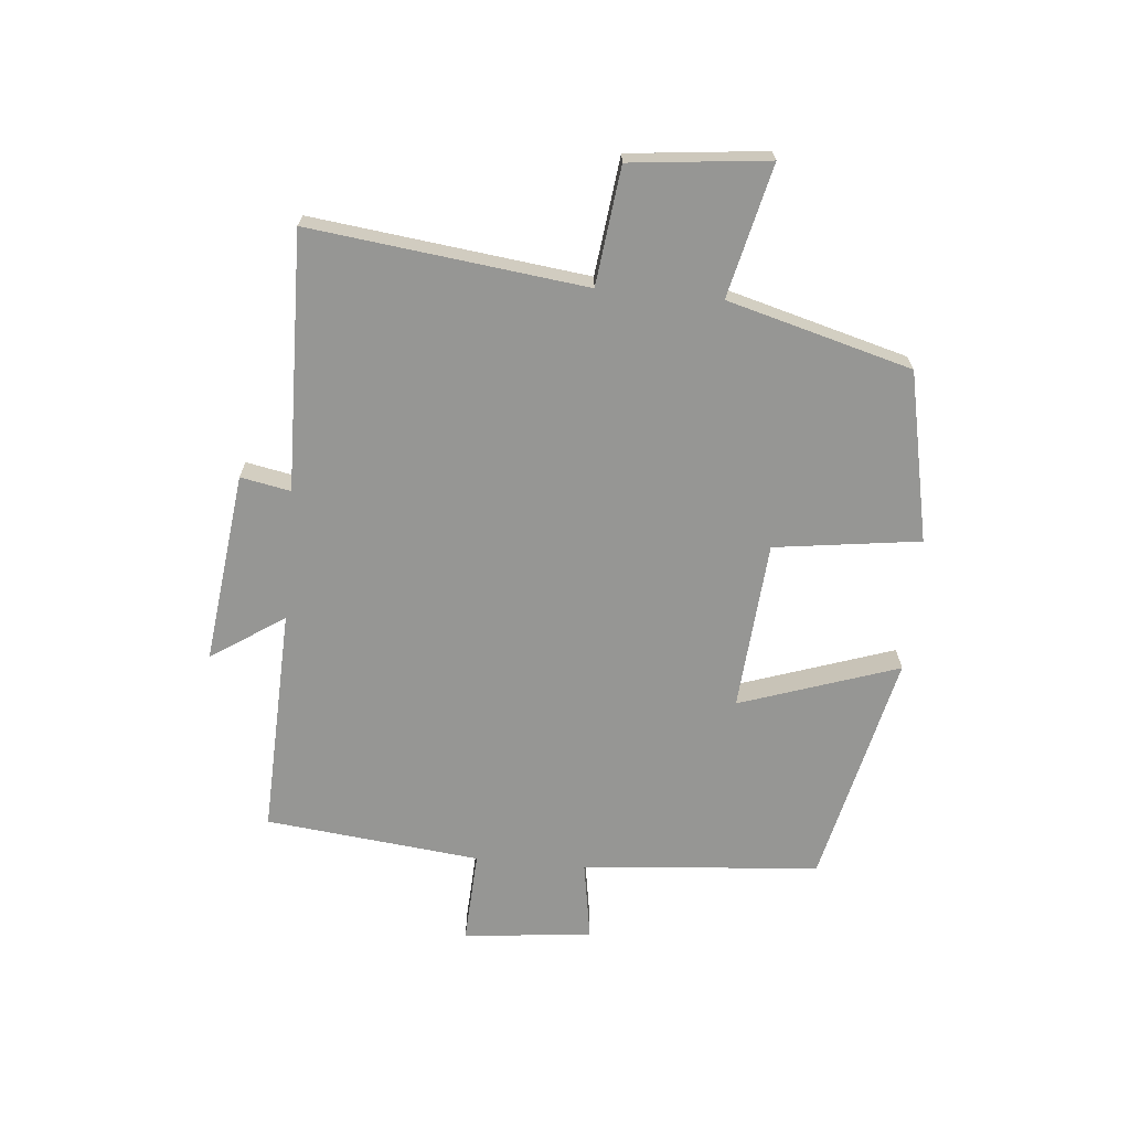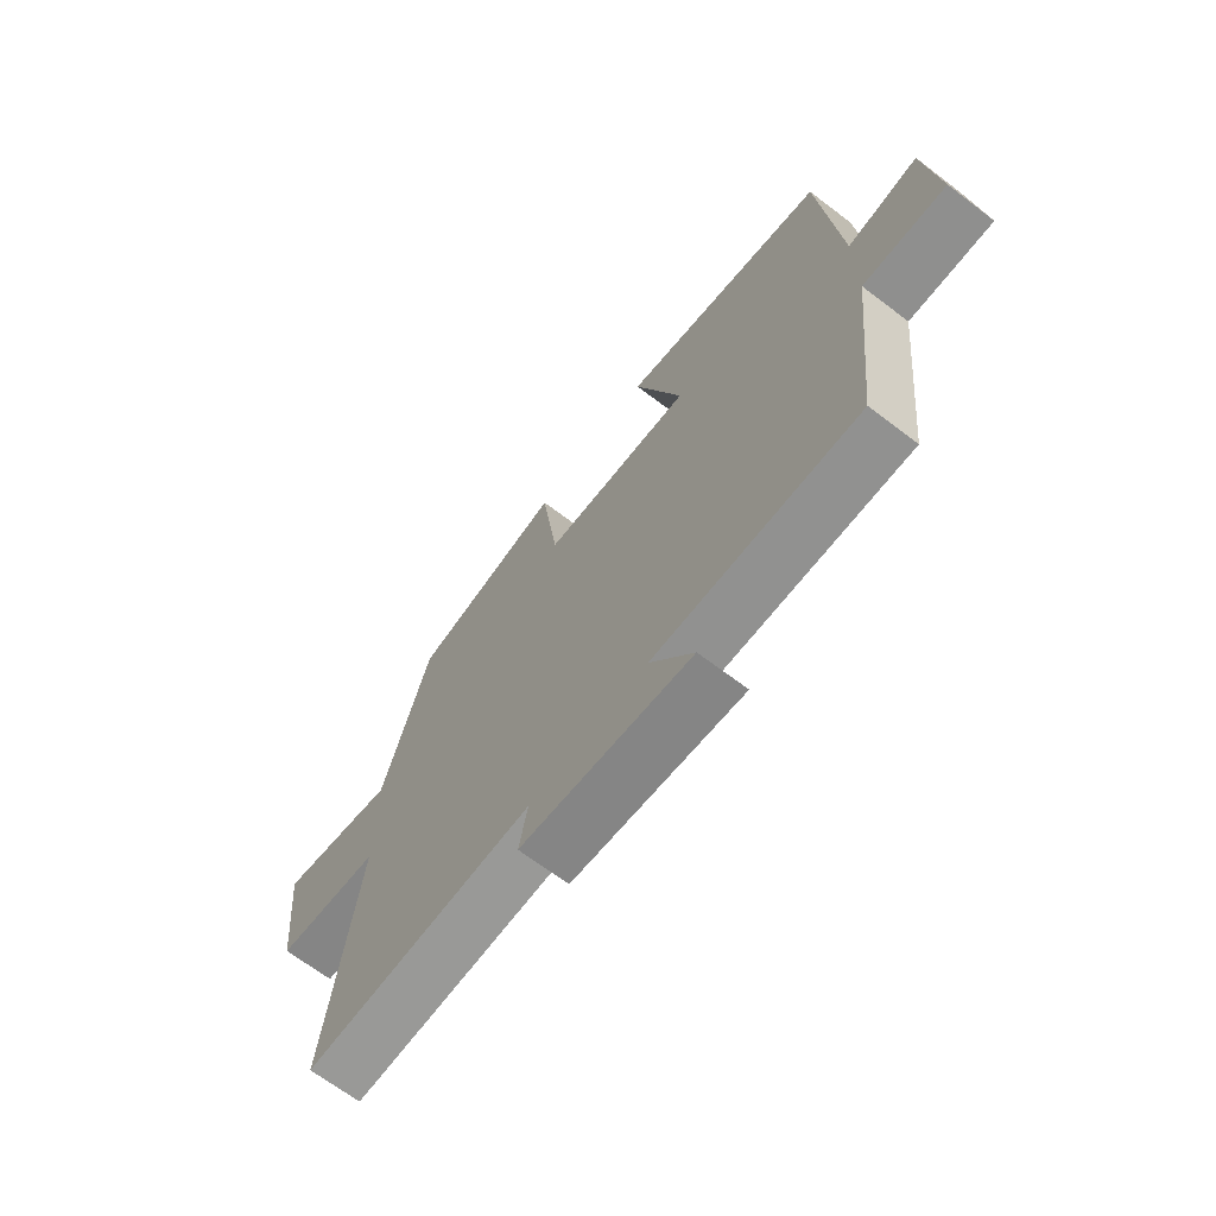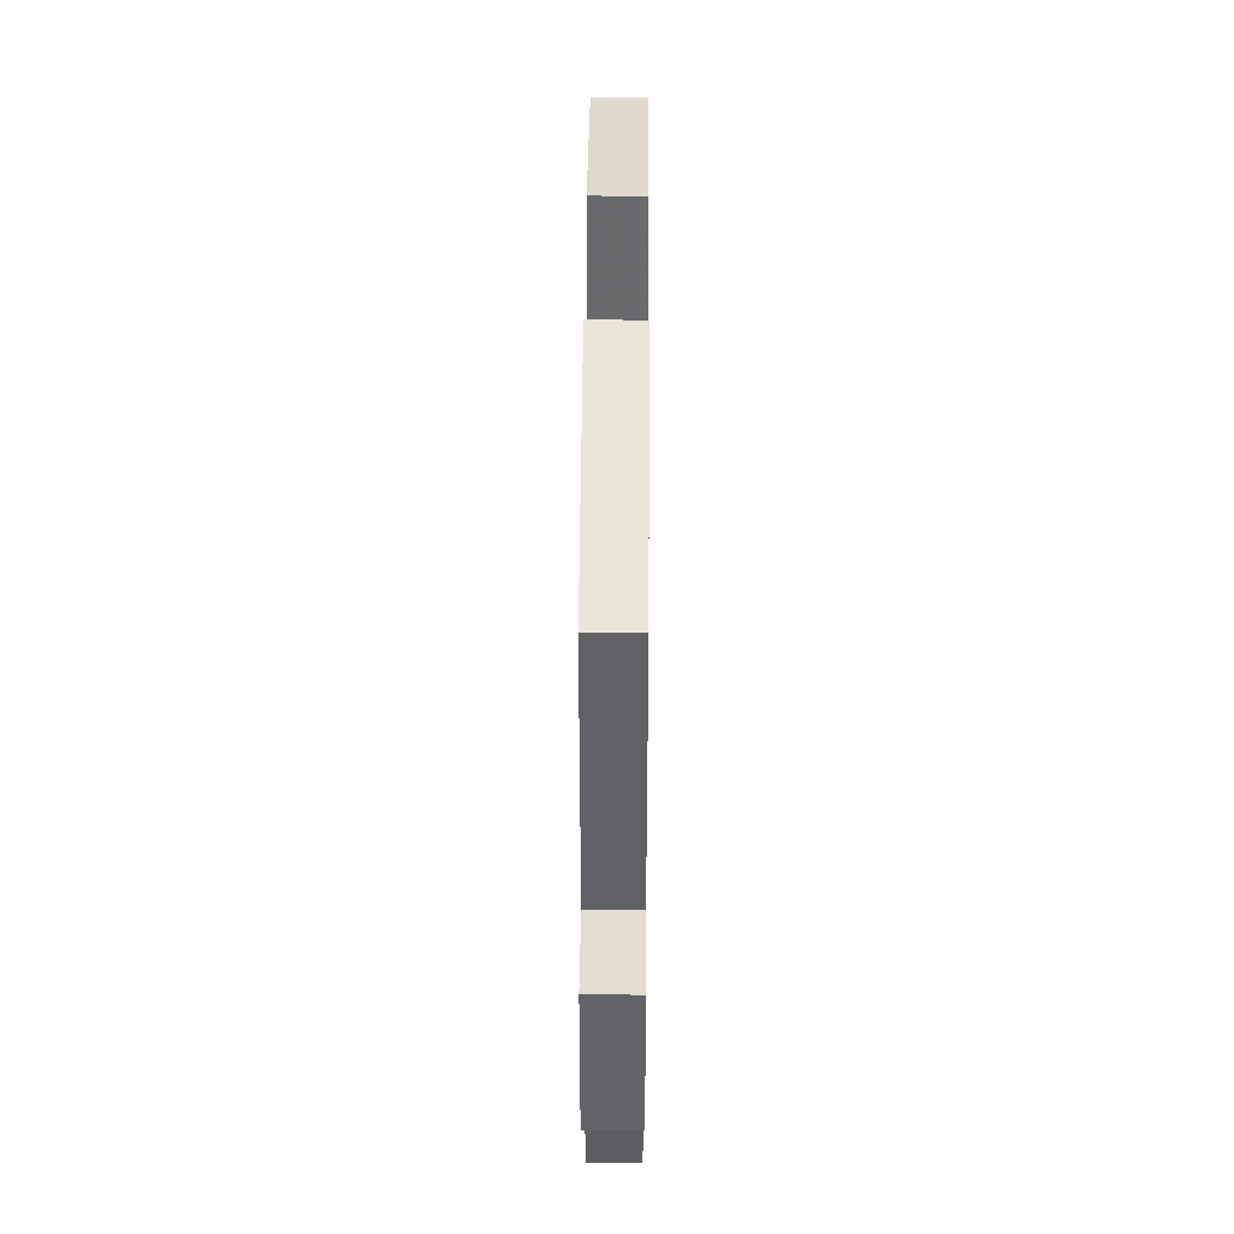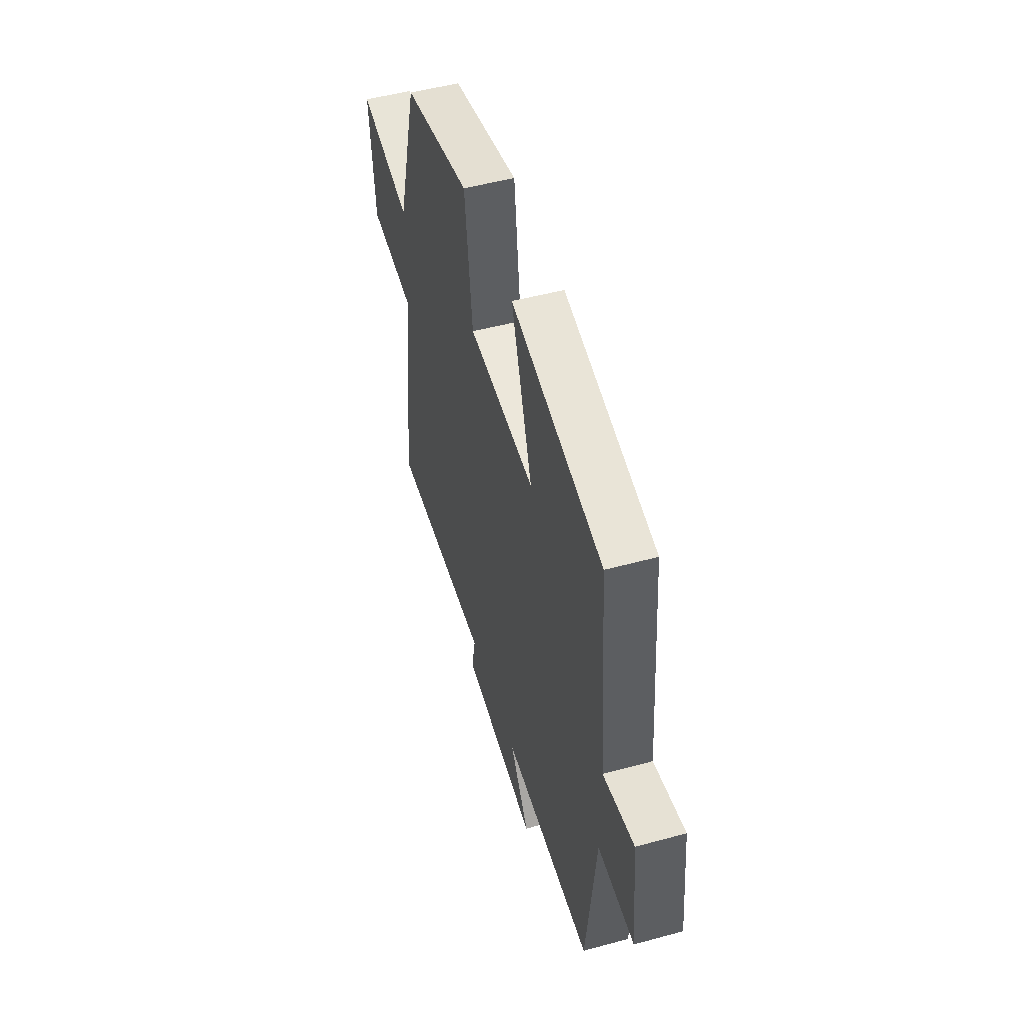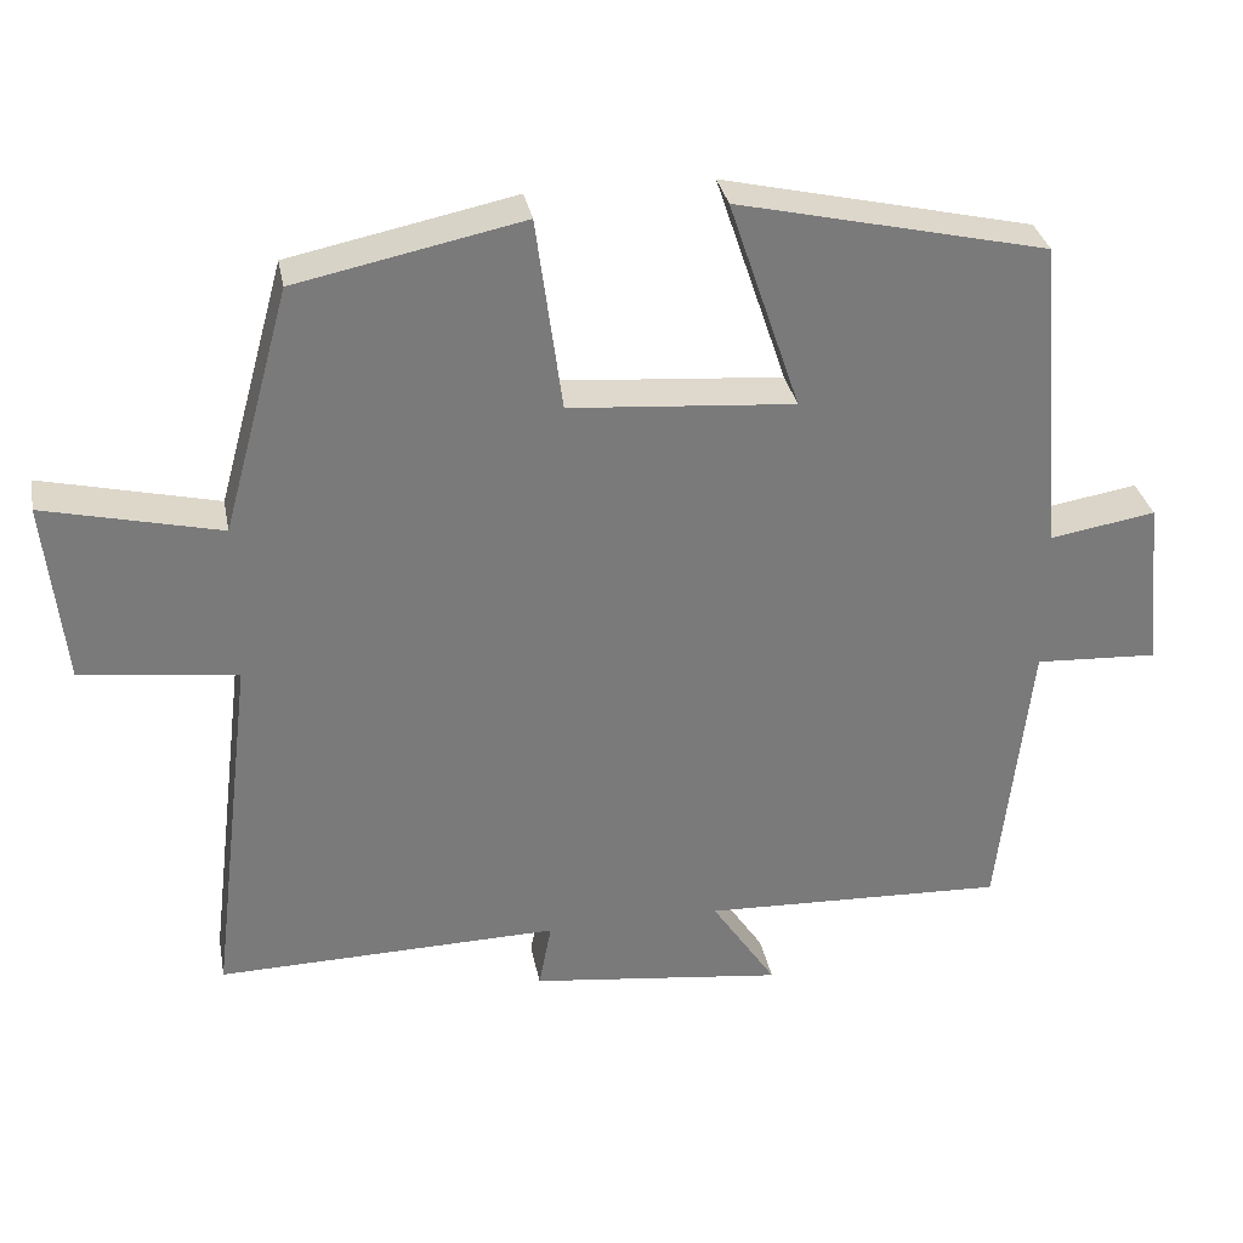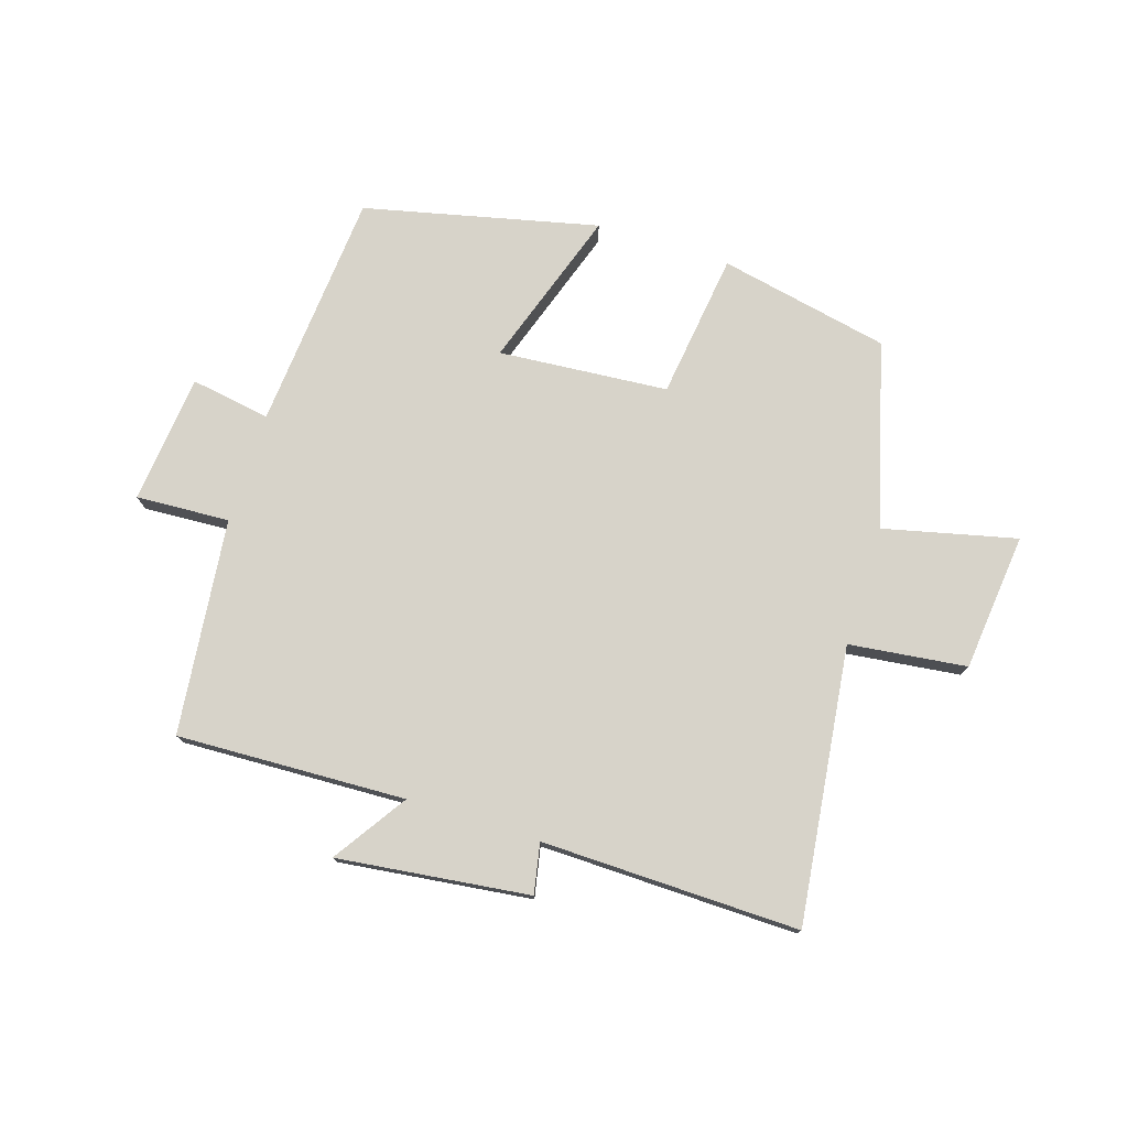
<metadata>
{"format":"obj","ext":"obj","renderer":"f3d","projection":"perspective","resolution":1024,"background":"white","views":[{"elev":-67.7,"azim":-95.2,"up":"+Y"},{"elev":-67.8,"azim":52.7,"up":"+Z"},{"elev":44.7,"azim":90.4,"up":"+Z"},{"elev":49.9,"azim":73.3,"up":"+Z"},{"elev":32.2,"azim":-10.7,"up":"+Z"},{"elev":76.4,"azim":-162.5,"up":"+Y"}]}
</metadata>
<code>
v 0.461 0.07 -0.514
v 0.086 0.07 -0.5
v 0.166 0.07 -0.62
v -0.148 0.07 -0.582
v -0.132 0.07 -0.5
v -0.555 0.07 -0.509
v -0.5 0.07 -0.058
v -0.693 0.07 -0.035
v -0.717 0.07 0.191
v -0.5 0.07 0.14
v -0.417 0.07 0.442
v -0.138 0.07 0.5
v -0.106 0.07 0.261
v 0.172 0.07 0.239
v 0.084 0.07 0.5
v 0.467 0.07 0.412
v 0.5 0.07 0.021
v 0.631 0.07 0.043
v 0.653 0.07 -0.169
v 0.5 0.07 -0.161
v 0.461 0 -0.514
v 0.086 0 -0.5
v 0.166 0 -0.62
v -0.148 0 -0.582
v -0.132 0 -0.5
v -0.555 0 -0.509
v -0.5 0 -0.058
v -0.693 0 -0.035
v -0.717 0 0.191
v -0.5 0 0.14
v -0.417 0 0.442
v -0.138 0 0.5
v -0.106 0 0.261
v 0.172 0 0.239
v 0.084 0 0.5
v 0.467 0 0.412
v 0.5 0 0.021
v 0.631 0 0.043
v 0.653 0 -0.169
v 0.5 0 -0.161
f 17 18 19 20
f 17 20 1 2
f 14 15 16 17
f 13 14 17 2
f 10 11 12 13
f 10 13 2
f 7 8 9 10
f 7 10 2 3
f 5 6 7
f 5 7 3
f 3 4 5
f 40 39 38 37
f 22 21 40 37
f 37 36 35 34
f 22 37 34 33
f 33 32 31 30
f 22 33 30
f 30 29 28 27
f 23 22 30 27
f 27 26 25
f 23 27 25
f 25 24 23
f 1 21 22 2
f 2 22 23 3
f 3 23 24 4
f 4 24 25 5
f 5 25 26 6
f 6 26 27 7
f 7 27 28 8
f 8 28 29 9
f 9 29 30 10
f 10 30 31 11
f 11 31 32 12
f 12 32 33 13
f 13 33 34 14
f 14 34 35 15
f 15 35 36 16
f 16 36 37 17
f 17 37 38 18
f 18 38 39 19
f 19 39 40 20
f 20 40 21 1

</code>
